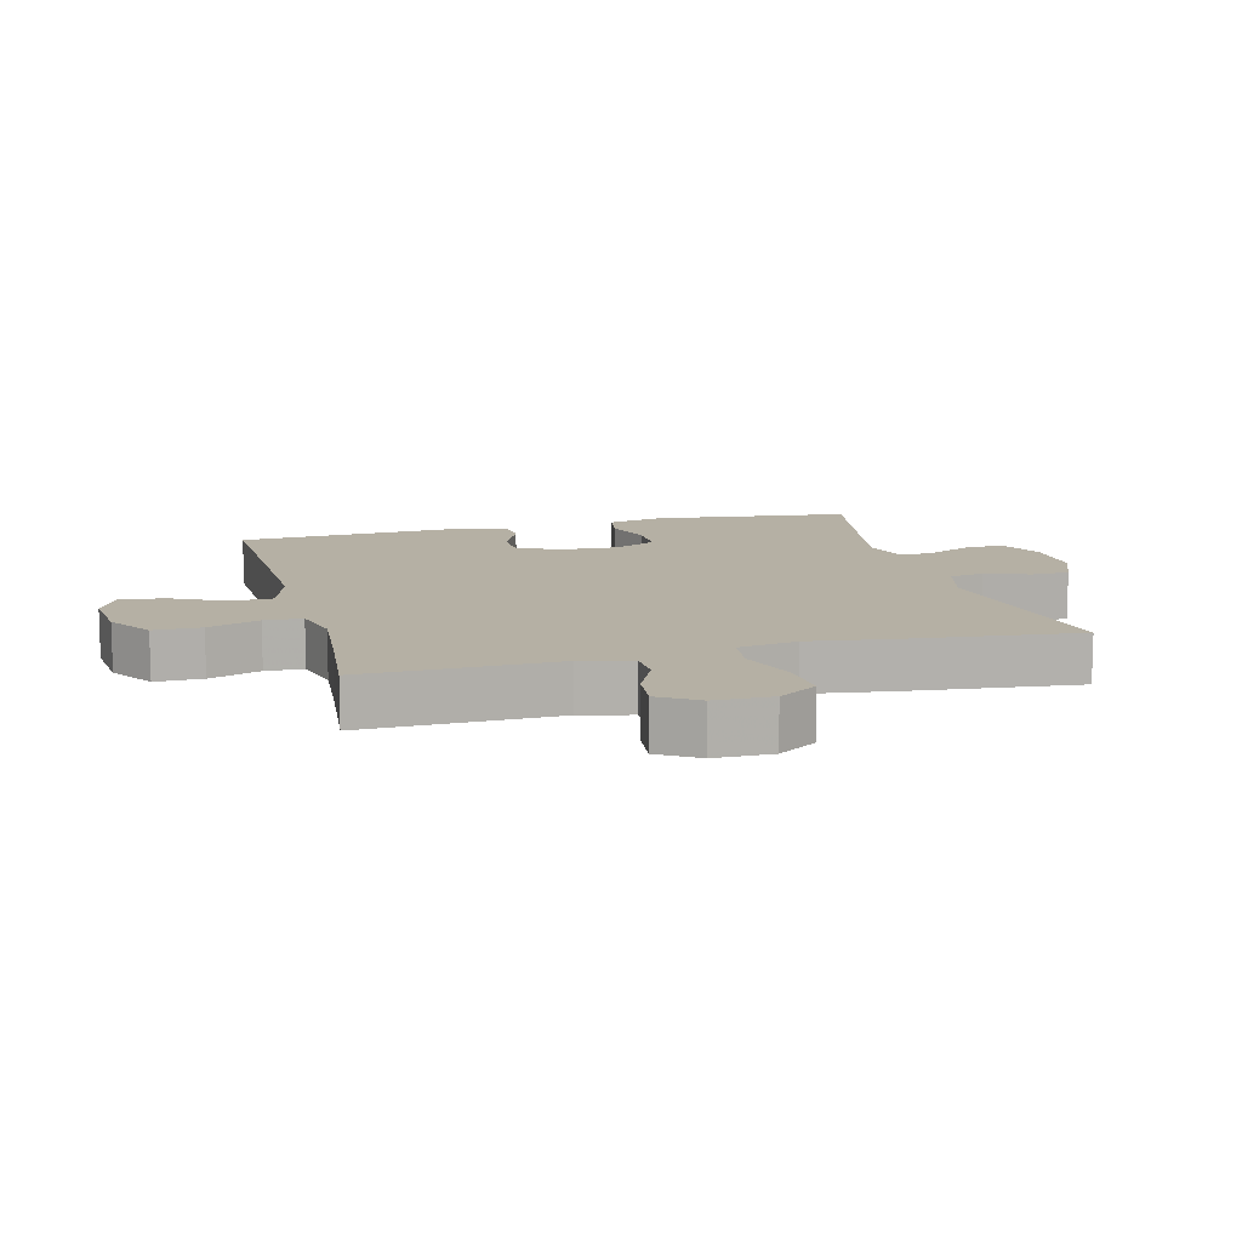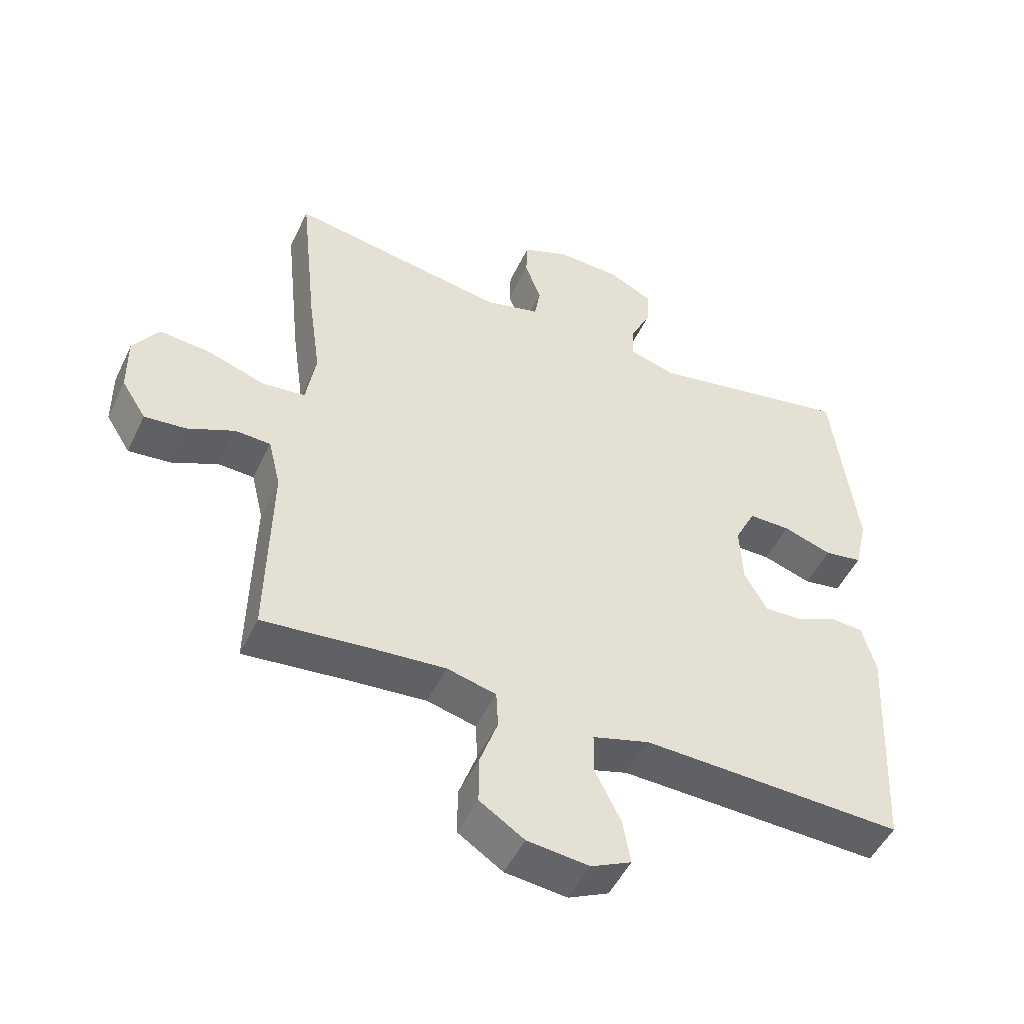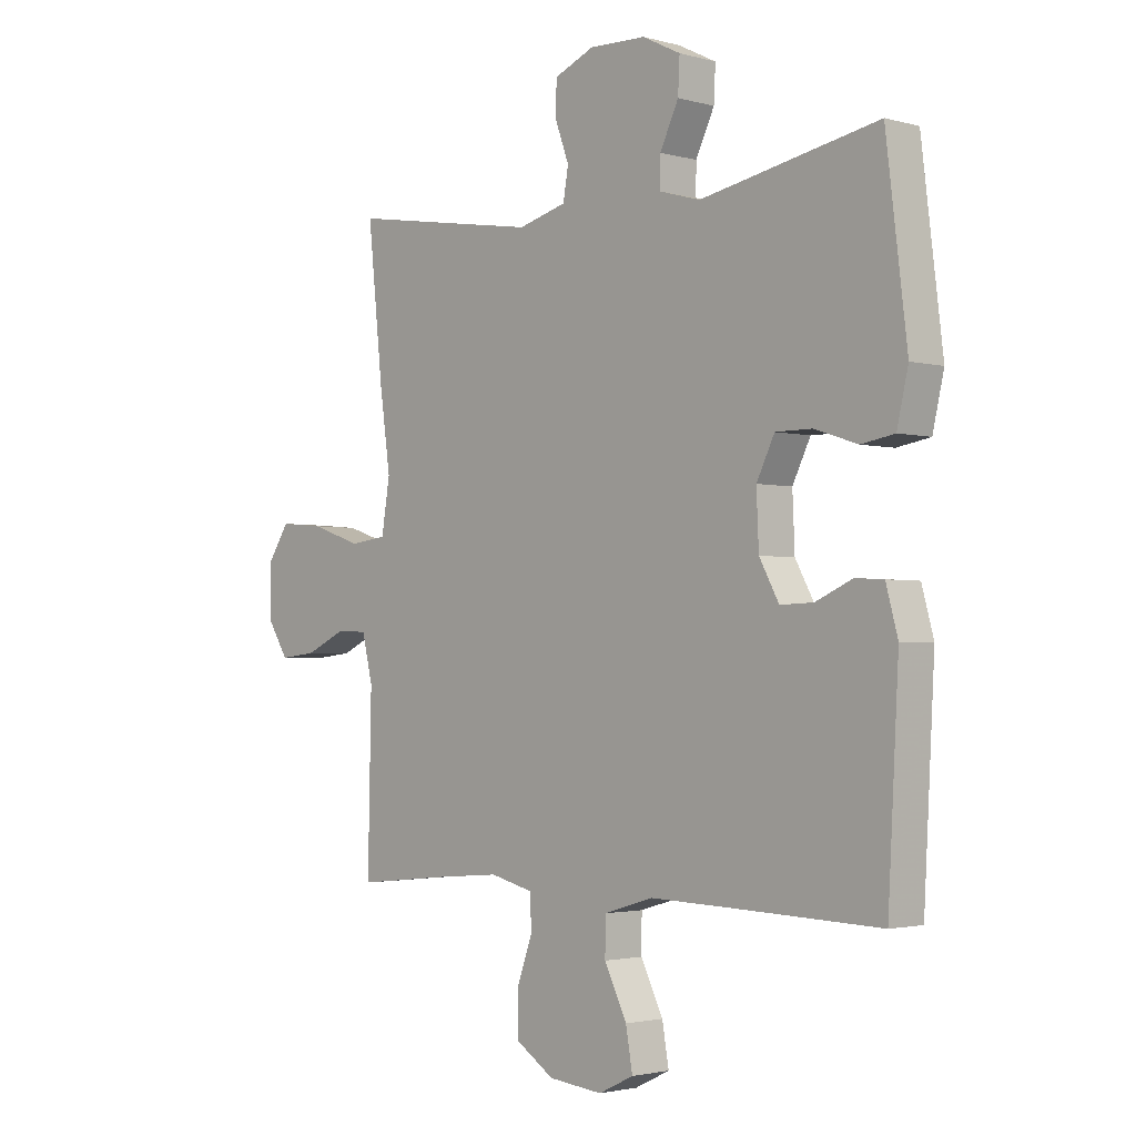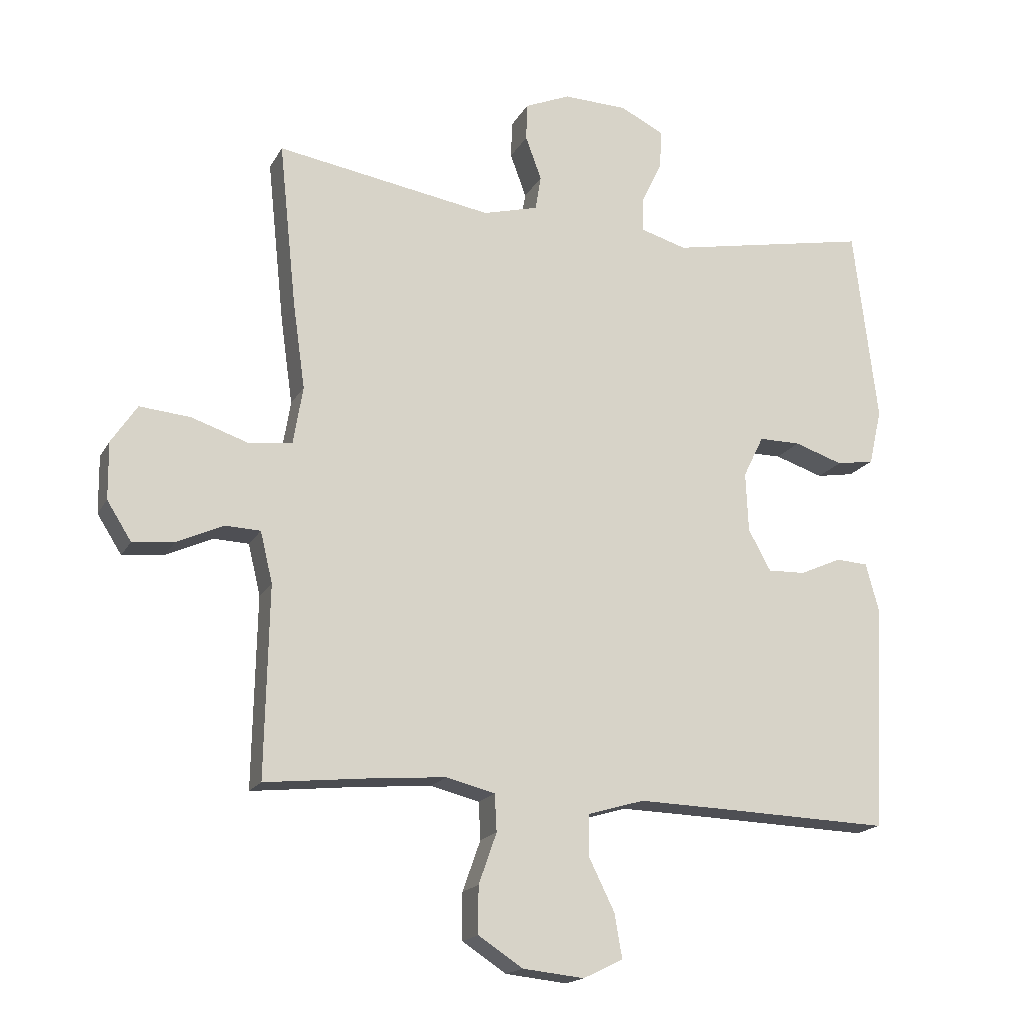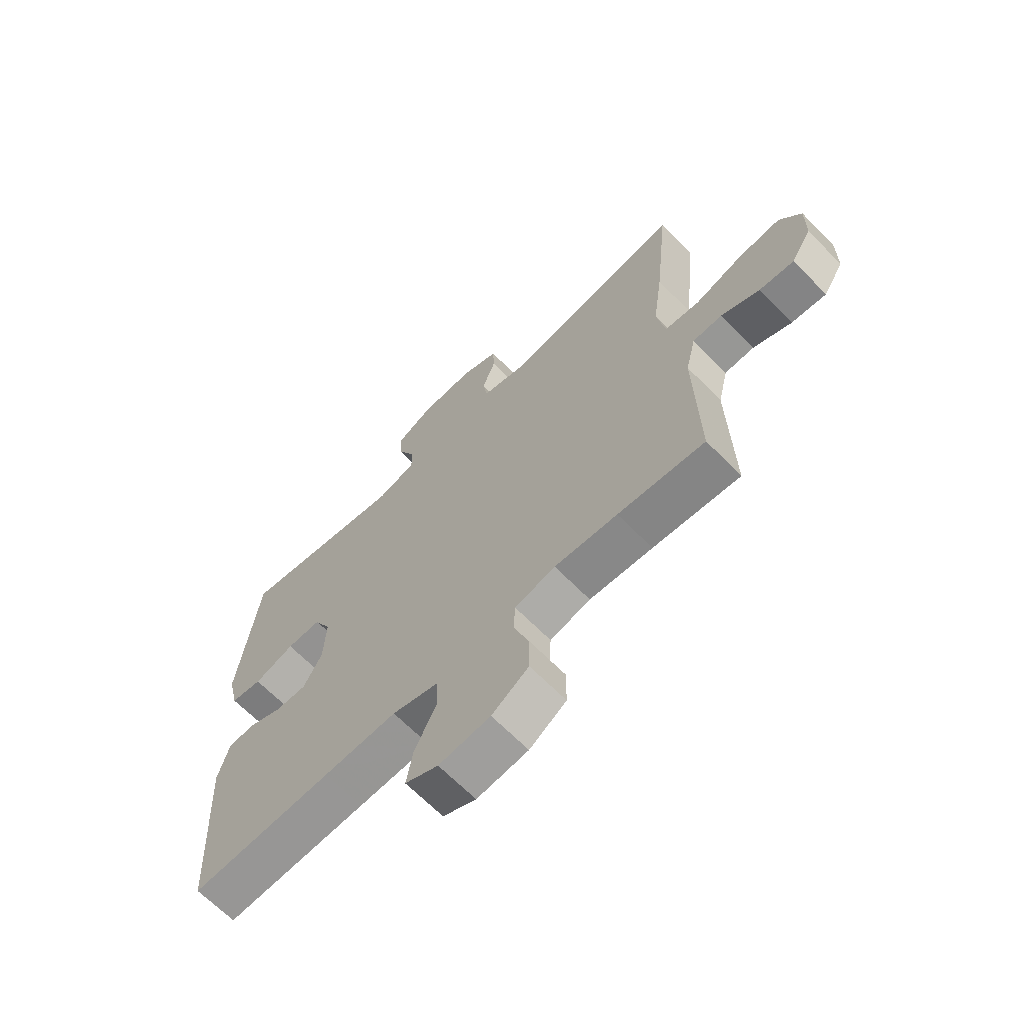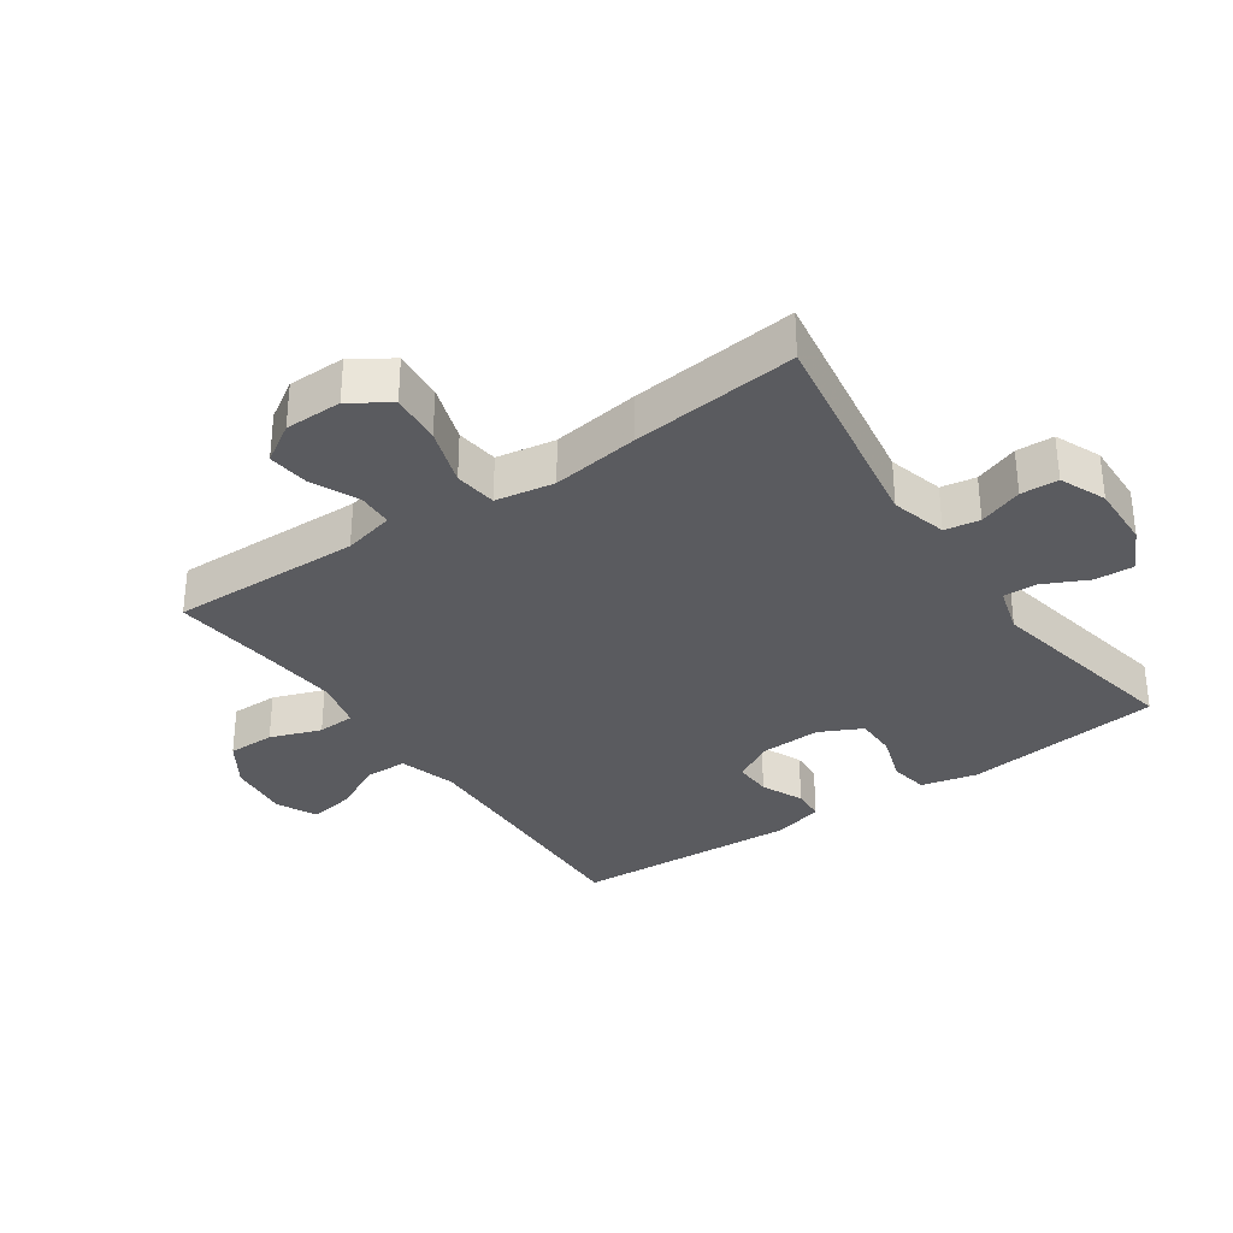
<metadata>
{"format":"obj","ext":"obj","renderer":"f3d","projection":"perspective","resolution":1024,"background":"white","views":[{"elev":11.6,"azim":-104.7,"up":"+Y"},{"elev":-49.7,"azim":-24.9,"up":"+Z"},{"elev":-2.3,"azim":46.3,"up":"+Z"},{"elev":-17.6,"azim":-20.7,"up":"+Z"},{"elev":-66.5,"azim":-135.5,"up":"+Z"},{"elev":-32.9,"azim":-55.4,"up":"+Y"}]}
</metadata>
<code>
v 0.5 0.07 -0.5
v 0.233 0.07 -0.491
v 0.095 0.07 -0.487
v 0.007 0.07 -0.513
v 0.006 0.07 -0.577
v 0.046 0.07 -0.658
v 0.058 0.07 -0.727
v -0.004 0.07 -0.757
v -0.1 0.07 -0.747
v -0.169 0.07 -0.702
v -0.169 0.07 -0.629
v -0.141 0.07 -0.55
v -0.144 0.07 -0.492
v -0.22 0.07 -0.473
v -0.338 0.07 -0.483
v -0.5 0.07 -0.5
v -0.494 0.07 -0.204
v -0.513 0.07 -0.125
v -0.568 0.07 -0.123
v -0.64 0.07 -0.156
v -0.705 0.07 -0.163
v -0.743 0.07 -0.103
v -0.744 0.07 -0.014
v -0.704 0.07 0.046
v -0.625 0.07 0.039
v -0.535 0.07 0.009
v -0.469 0.07 0.017
v -0.454 0.07 0.108
v -0.473 0.07 0.243
v -0.5 0.07 0.5
v -0.162 0.07 0.445
v -0.076 0.07 0.468
v -0.067 0.07 0.522
v -0.092 0.07 0.59
v -0.09 0.07 0.648
v -0.019 0.07 0.678
v 0.081 0.07 0.675
v 0.149 0.07 0.641
v 0.146 0.07 0.581
v 0.113 0.07 0.512
v 0.112 0.07 0.46
v 0.185 0.07 0.439
v 0.5 0.07 0.5
v 0.537 0.07 0.194
v 0.517 0.07 0.107
v 0.458 0.07 0.097
v 0.382 0.07 0.122
v 0.317 0.07 0.122
v 0.285 0.07 0.057
v 0.289 0.07 -0.036
v 0.324 0.07 -0.1
v 0.383 0.07 -0.098
v 0.448 0.07 -0.069
v 0.498 0.07 -0.072
v 0.519 0.07 -0.149
v 0.5 0 -0.5
v 0.233 0 -0.491
v 0.095 0 -0.487
v 0.007 0 -0.513
v 0.006 0 -0.577
v 0.046 0 -0.658
v 0.058 0 -0.727
v -0.004 0 -0.757
v -0.1 0 -0.747
v -0.169 0 -0.702
v -0.169 0 -0.629
v -0.141 0 -0.55
v -0.144 0 -0.492
v -0.22 0 -0.473
v -0.338 0 -0.483
v -0.5 0 -0.5
v -0.494 0 -0.204
v -0.513 0 -0.125
v -0.568 0 -0.123
v -0.64 0 -0.156
v -0.705 0 -0.163
v -0.743 0 -0.103
v -0.744 0 -0.014
v -0.704 0 0.046
v -0.625 0 0.039
v -0.535 0 0.009
v -0.469 0 0.017
v -0.454 0 0.108
v -0.473 0 0.243
v -0.5 0 0.5
v -0.162 0 0.445
v -0.076 0 0.468
v -0.067 0 0.522
v -0.092 0 0.59
v -0.09 0 0.648
v -0.019 0 0.678
v 0.081 0 0.675
v 0.149 0 0.641
v 0.146 0 0.581
v 0.113 0 0.512
v 0.112 0 0.46
v 0.185 0 0.439
v 0.5 0 0.5
v 0.537 0 0.194
v 0.517 0 0.107
v 0.458 0 0.097
v 0.382 0 0.122
v 0.317 0 0.122
v 0.285 0 0.057
v 0.289 0 -0.036
v 0.324 0 -0.1
v 0.383 0 -0.098
v 0.448 0 -0.069
v 0.498 0 -0.072
v 0.519 0 -0.149
f 52 53 54 55
f 51 52 55 1
f 50 51 1 2
f 49 50 2 3
f 44 45 46 47
f 42 43 44 47
f 41 42 47 48
f 37 38 39 40
f 37 40 41
f 36 37 41
f 33 34 35 36
f 32 33 36 41
f 31 32 41 48
f 28 29 30 31
f 27 28 31 48
f 23 24 25 26
f 21 22 23 26
f 19 20 21 26
f 18 19 26 27
f 17 18 27 48
f 15 16 17 48
f 9 10 11 12
f 9 12 13
f 8 9 13
f 5 6 7 8
f 4 5 8 13
f 49 3 4 13
f 14 15 48 49
f 13 14 49
f 110 109 108 107
f 56 110 107 106
f 57 56 106 105
f 58 57 105 104
f 102 101 100 99
f 102 99 98 97
f 103 102 97 96
f 95 94 93 92
f 96 95 92
f 96 92 91
f 91 90 89 88
f 96 91 88 87
f 103 96 87 86
f 86 85 84 83
f 103 86 83 82
f 81 80 79 78
f 81 78 77 76
f 81 76 75 74
f 82 81 74 73
f 103 82 73 72
f 103 72 71 70
f 67 66 65 64
f 68 67 64
f 68 64 63
f 63 62 61 60
f 68 63 60 59
f 68 59 58 104
f 104 103 70 69
f 104 69 68
f 1 56 57 2
f 2 57 58 3
f 3 58 59 4
f 4 59 60 5
f 5 60 61 6
f 6 61 62 7
f 7 62 63 8
f 8 63 64 9
f 9 64 65 10
f 10 65 66 11
f 11 66 67 12
f 12 67 68 13
f 13 68 69 14
f 14 69 70 15
f 15 70 71 16
f 16 71 72 17
f 17 72 73 18
f 18 73 74 19
f 19 74 75 20
f 20 75 76 21
f 21 76 77 22
f 22 77 78 23
f 23 78 79 24
f 24 79 80 25
f 25 80 81 26
f 26 81 82 27
f 27 82 83 28
f 28 83 84 29
f 29 84 85 30
f 30 85 86 31
f 31 86 87 32
f 32 87 88 33
f 33 88 89 34
f 34 89 90 35
f 35 90 91 36
f 36 91 92 37
f 37 92 93 38
f 38 93 94 39
f 39 94 95 40
f 40 95 96 41
f 41 96 97 42
f 42 97 98 43
f 43 98 99 44
f 44 99 100 45
f 45 100 101 46
f 46 101 102 47
f 47 102 103 48
f 48 103 104 49
f 49 104 105 50
f 50 105 106 51
f 51 106 107 52
f 52 107 108 53
f 53 108 109 54
f 54 109 110 55
f 55 110 56 1

</code>
